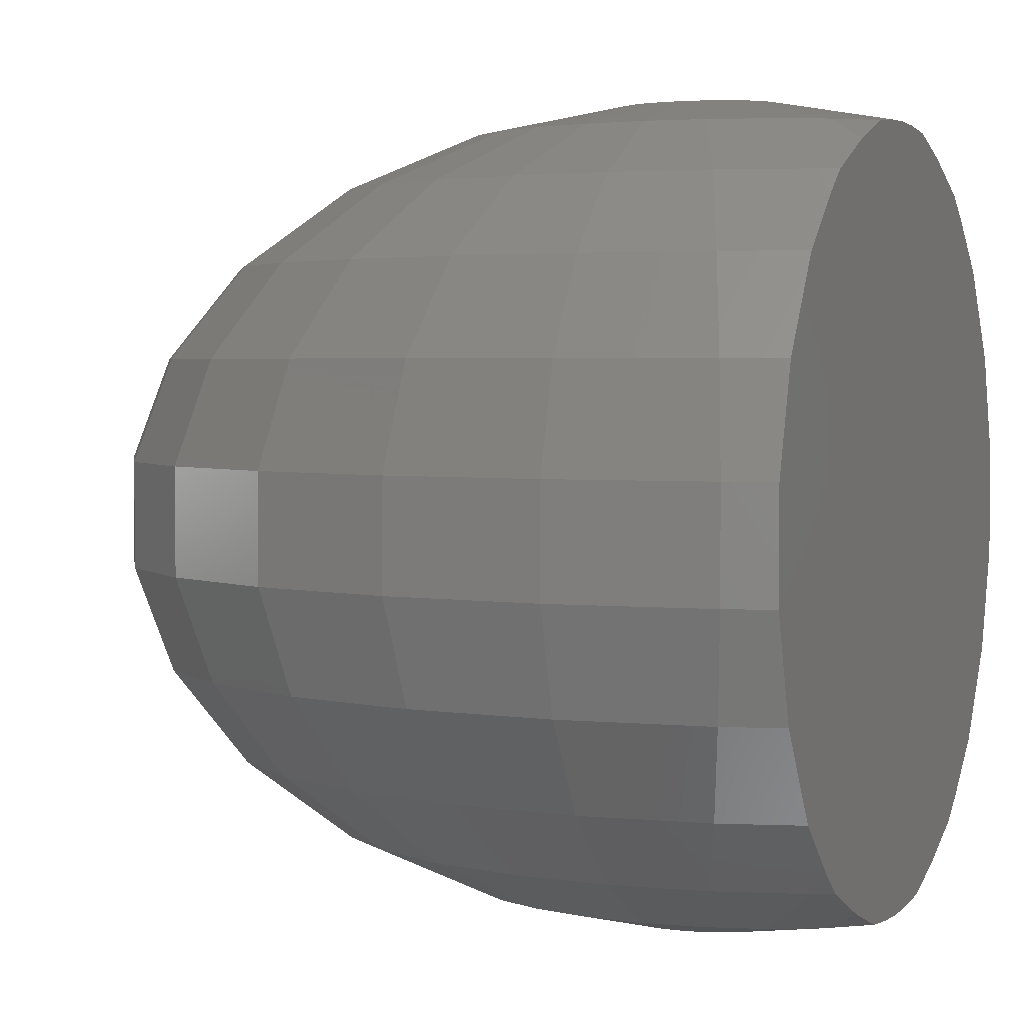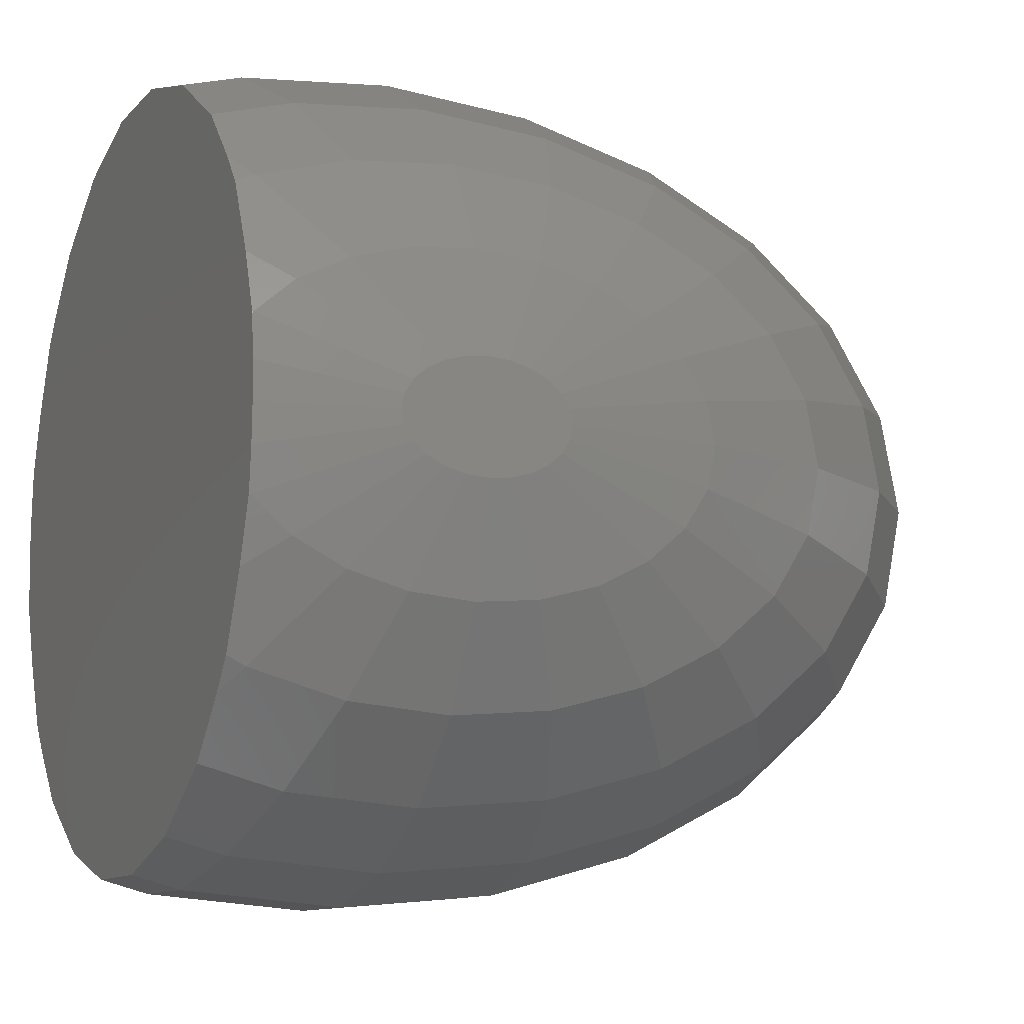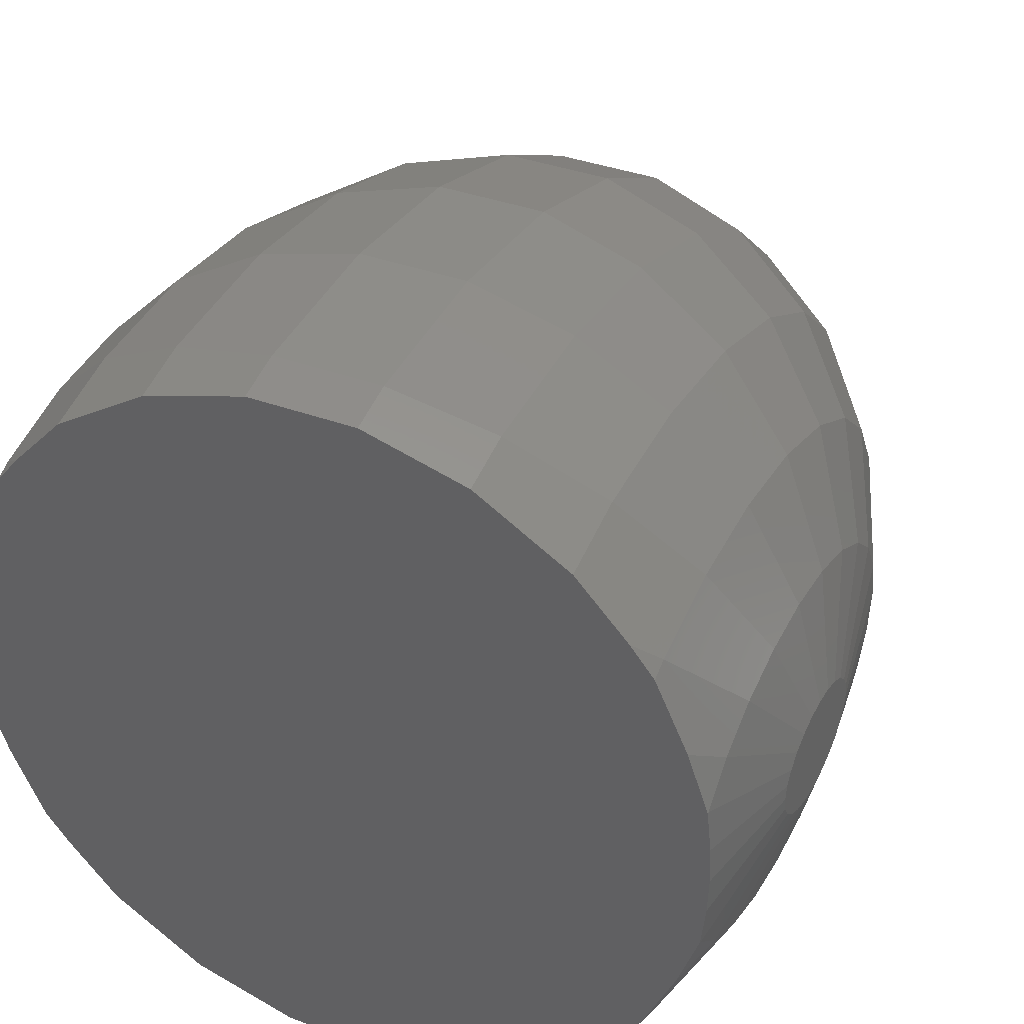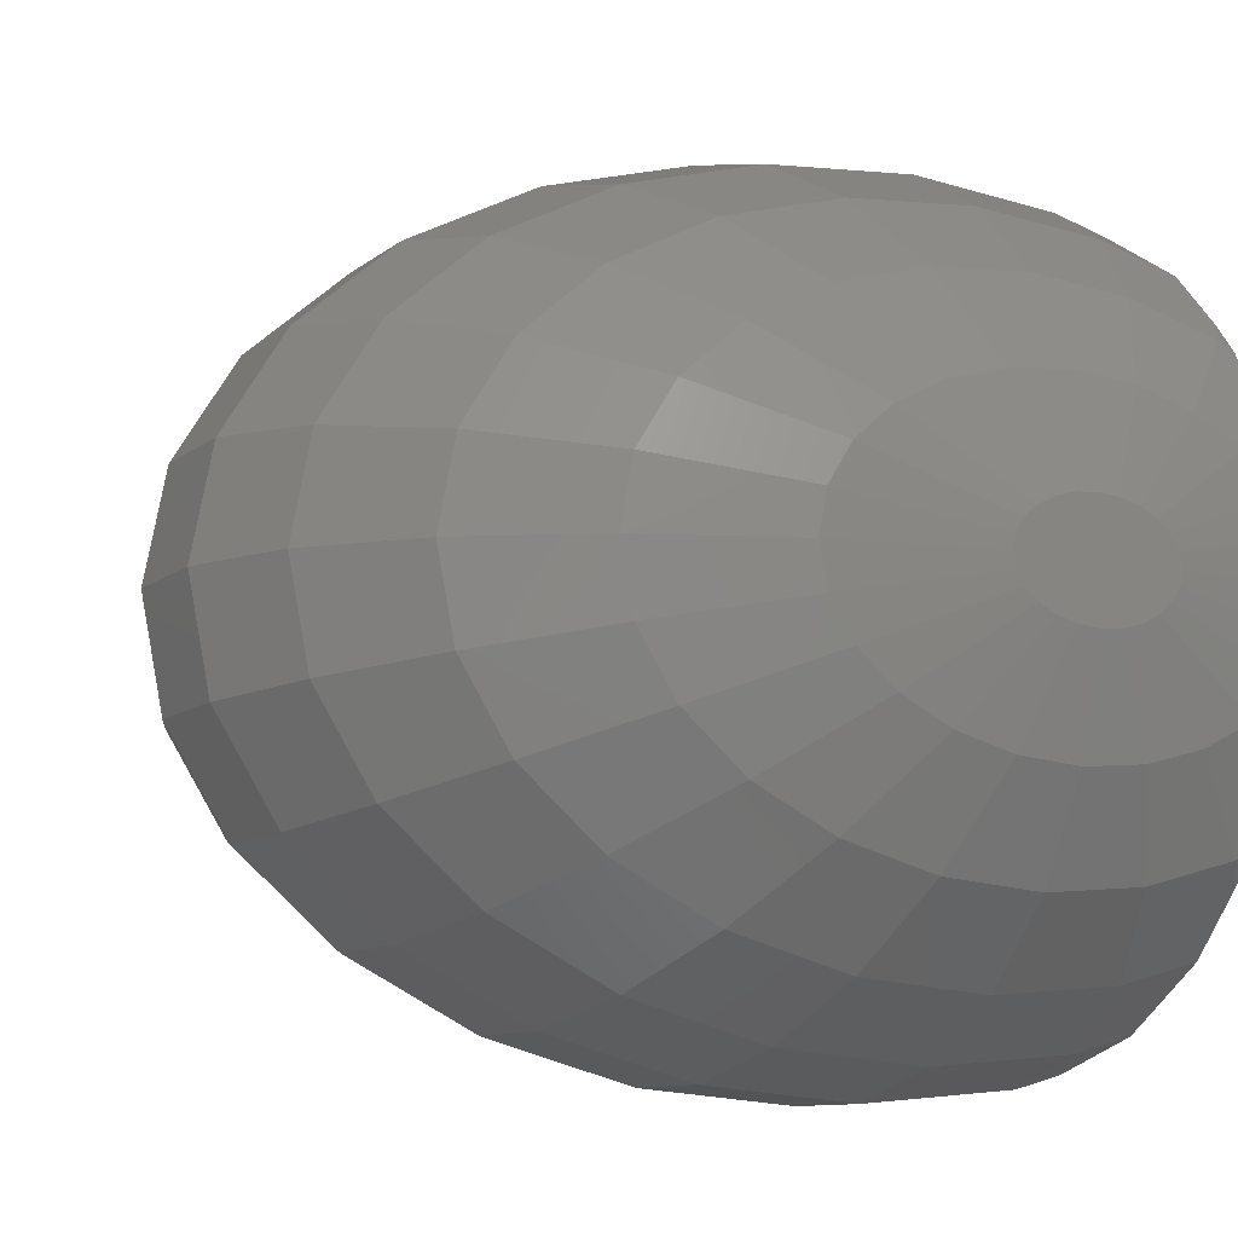
<metadata>
{"format":"stl","ext":"stl","renderer":"f3d","projection":"perspective","resolution":1024,"background":"white","views":[{"elev":3.2,"azim":-156.6,"up":"+Z"},{"elev":-10.4,"azim":-23.9,"up":"+Y"},{"elev":36.9,"azim":-64.5,"up":"+Y"},{"elev":-9.9,"azim":152.1,"up":"+Y"}]}
</metadata>
<code>
# stl→obj: 276 verts, 548 faces
v -0.1182 0.294 0.3967
v -0.1435 0.1657 0.4619
v -0.07428 0.1848 0.4619
v 0.2975 0.3435 0.3044
v 0.2283 0.2636 0.3967
v 0.3228 0.2152 0.3967
v 0.441 0.07878 -0.3967
v 0.2486 0.09567 -0.4619
v 0.3954 0.1522 -0.3967
v 0.2029 0.1353 0.4619
v 0.2486 0.09567 0.4619
v 0.7182 -0.1283 -0.06526
v 0.6929 0 -0.1913
v 0.7436 0 -0.06526
v 0 0.3044 0.3967
v 0 0.1913 0.4619
v 0.07428 0.1848 -0.4619
v 0 0.1913 -0.4619
v 0.1182 0.294 -0.3967
v 0.3465 0.4001 0.1913
v 0.49 0.3266 0.1913
v 0.1793 0.4462 -0.1913
v 0 0.4619 -0.1913
v 0 0.4957 -0.06526
v -0.154 -0.3832 0.3044
v -0.1793 -0.4462 0.1913
v 0 -0.3967 0.3044
v 0.2283 -0.2636 -0.3967
v 0.1182 -0.294 -0.3967
v 0.1435 -0.1657 -0.4619
v 0.644 -0.2479 -0.06526
v 0.6693 -0.1196 -0.1913
v 0.2283 0.2636 -0.3967
v 0.154 0.3832 -0.3044
v 0.2975 0.3435 -0.3044
v -0.06922 0.04615 -0.4957
v -0.1435 0.1657 -0.4619
v -0.04895 0.05652 -0.4957
v 0.595 0 -0.3044
v 0.6693 0.1196 -0.1913
v 0.6693 0.1196 0.1913
v 0.5747 0.1027 0.3044
v 0.595 0 0.3044
v -0.154 0.3832 0.3044
v -0.25 0.3848 0.2589
v -0.25 0.3567 0.3044
v -0.1793 0.4462 0.1913
v -0.25 0.2887 -0.3677
v -0.154 0.3832 -0.3044
v -0.2283 0.2636 -0.3967
v -0.25 0.3567 -0.3044
v 0 -0.3044 0.3967
v 0 -0.1913 -0.4619
v -0.1182 -0.294 -0.3967
v -0.07428 -0.1848 -0.4619
v 0.7182 0.1283 0.06526
v 0.644 0.2479 0.06526
v 0.49 -0.3266 0.1913
v 0.3718 -0.4293 0.06526
v 0.5258 -0.3505 0.06526
v 0.6929 0 0.1913
v 0.3718 0.4293 0.06526
v 0.1793 0.4462 0.1913
v 0.3228 -0.2152 -0.3967
v 0.2029 -0.1353 -0.4619
v 0.2486 -0.09567 -0.4619
v 0.06922 -0.04615 0.4957
v 0.04895 -0.05652 0.4957
v 0.1435 -0.1657 0.4619
v 0.6001 0.231 0.1913
v 0.5153 0.1983 0.3044
v 0.2975 -0.3435 0.3044
v 0.3465 -0.4001 0.1913
v 0.3228 0.2152 -0.3967
v 0.4207 0.2805 -0.3044
v -0.1182 -0.294 0.3967
v -0.2283 -0.2636 0.3967
v 0 -0.3044 -0.3967
v -0.154 -0.3832 -0.3044
v 0.2772 -0.04952 0.4619
v 0.2486 -0.09567 0.4619
v 0.441 -0.07878 0.3967
v 0.3954 -0.1522 -0.3967
v 0.441 -0.07878 -0.3967
v 0.4566 0 0.3967
v 0.6693 -0.1196 0.1913
v 0.644 -0.2479 0.06526
v 0.7182 -0.1283 0.06526
v 0.2772 -0.04952 -0.4619
v 0.09456 -0.01689 -0.4957
v 0.287 0 -0.4619
v 0.1925 -0.4788 -0.06526
v 0.1793 -0.4462 -0.1913
v 0.3718 -0.4293 -0.06526
v 0.5153 -0.1983 0.3044
v 0.6001 -0.231 0.1913
v 0.1793 -0.4462 0.1913
v 0.3954 0.1522 0.3967
v 0.441 0.07878 0.3967
v -0.02534 0.06304 -0.4957
v -0.07428 0.1848 -0.4619
v 0 0.06526 -0.4957
v -0.1182 0.294 -0.3967
v 0 0.3044 -0.3967
v 0.5153 0.1983 -0.3044
v 0.49 0.3266 -0.1913
v 0.06922 0.04615 -0.4957
v 0.2029 0.1353 -0.4619
v 0.644 0.2479 -0.06526
v 0.5258 0.3505 -0.06526
v 0.3465 0.4001 -0.1913
v 0.3718 0.4293 -0.06526
v 0 -0.1913 0.4619
v 0.1182 -0.294 0.3967
v -0.25 -0.1951 0.4232
v -0.1435 -0.1657 0.4619
v -0.25 -0.2525 0.3967
v -0.25 0.2525 -0.3967
v -0.25 -0.003248 0.4684
v -0.25 -0.04466 0.467
v -0.09456 -0.01689 0.4957
v -0.2486 0.09567 -0.4619
v -0.25 0.09554 -0.4615
v -0.25 0.09623 -0.4613
v -0.1925 -0.4788 0.06526
v -0.25 -0.44 0.1451
v -0.25 -0.4629 0.06526
v -0.2486 -0.09567 -0.4619
v -0.25 -0.09554 -0.4615
v -0.25 -0.09335 -0.4619
v -0.2486 -0.09567 0.4619
v -0.08478 -0.03263 0.4957
v 0.09789 0 -0.4957
v 0 -0.06526 0.4957
v -0.07428 -0.1848 0.4619
v 0.7436 0 0.06526
v 0.5258 -0.3505 -0.06526
v 0.49 -0.3266 -0.1913
v 0.4207 -0.2805 -0.3044
v 0.5153 -0.1983 -0.3044
v 0.6001 0.231 -0.1913
v 0.5747 -0.1027 -0.3044
v 0.08478 0.03263 0.4957
v 0.09456 0.01689 0.4957
v -0.04895 -0.05652 -0.4957
v -0.1435 -0.1657 -0.4619
v -0.06922 -0.04615 -0.4957
v 0.5258 0.3505 0.06526
v 0.1925 0.4788 -0.06526
v 0 0.3967 -0.3044
v 0.4566 0 -0.3967
v -0.08478 0.03263 -0.4957
v 0.7182 0.1283 -0.06526
v 0.2772 0.04952 0.4619
v 0.287 0 0.4619
v 0.4207 0.2805 0.3044
v 0.154 -0.3832 -0.3044
v 0.154 -0.3832 0.3044
v 0 0.06526 0.4957
v 0.07428 0.1848 0.4619
v -0.02534 -0.06304 0.4957
v -0.1925 0.4788 -0.06526
v -0.25 0.44 -0.1451
v -0.25 0.4629 -0.06526
v -0.1793 0.4462 -0.1913
v 0 -0.4957 -0.06526
v 0 -0.4957 0.06526
v 0 -0.4619 -0.1913
v -0.1793 -0.4462 -0.1913
v 0 -0.3967 -0.3044
v 0.2029 -0.1353 0.4619
v -0.06922 -0.04615 0.4957
v -0.2029 -0.1353 0.4619
v -0.2029 0.1353 0.4619
v -0.06922 0.04615 0.4957
v 0.02534 -0.06304 0.4957
v 0.09789 0 0.4957
v 0.08478 -0.03263 -0.4957
v 0.2975 -0.3435 -0.3044
v -0.25 -0.3848 0.2589
v -0.25 -0.3567 0.3044
v 0 -0.4619 0.1913
v 0.3465 -0.4001 -0.1913
v 0.4207 -0.2805 0.3044
v -0.25 0.003248 0.4684
v -0.09789 0 0.4957
v -0.09456 0.01689 0.4957
v -0.25 0 0.4686
v -0.25 0.09623 0.4613
v -0.25 0.09554 0.4615
v -0.2486 0.09567 0.4619
v -0.2029 0.1353 -0.4619
v -0.25 0.1951 -0.4232
v 0.04895 -0.05652 -0.4957
v 0.06922 -0.04615 -0.4957
v -0.25 -0.09799 -0.4607
v -0.2029 -0.1353 -0.4619
v -0.25 -0.1667 -0.4363
v -0.25 -0.44 -0.1451
v -0.25 -0.4267 -0.1913
v 0 0.4957 0.06526
v 0 0.4619 0.1913
v -0.1925 0.4788 0.06526
v -0.04895 0.05652 0.4957
v -0.25 0.2887 0.3677
v -0.25 0.2525 0.3967
v -0.2283 0.2636 0.3967
v 0.1925 -0.4788 0.06526
v -0.25 -0.4267 0.1913
v -0.25 -0.4629 -0.06526
v -0.1925 -0.4788 -0.06526
v -0.25 -0.1951 -0.4232
v -0.2283 -0.2636 -0.3967
v -0.25 -0.2525 -0.3967
v -0.25 -0.3848 -0.2589
v -0.25 -0.3567 -0.3044
v -0.25 0.1951 0.4232
v -0.25 0.1667 0.4363
v -0.25 -0.2887 0.3677
v 0.2283 -0.2636 0.3967
v 0.3228 -0.2152 0.3967
v 0.07428 -0.1848 -0.4619
v 0 -0.06526 -0.4957
v 0.02534 -0.06304 -0.4957
v -0.25 -0.2887 -0.3677
v 0.3954 -0.1522 0.3967
v 0.07428 -0.1848 0.4619
v 0 0.3967 0.3044
v 0.154 0.3832 0.3044
v 0.08478 -0.03263 0.4957
v 0.1182 0.294 0.3967
v 0.1435 0.1657 0.4619
v -0.25 0.04466 0.467
v -0.25 0.09799 -0.4607
v 0.1435 0.1657 -0.4619
v -0.25 0.3848 -0.2589
v 0.04895 0.05652 -0.4957
v 0.02534 0.06304 -0.4957
v 0.08478 0.03263 -0.4957
v 0.6001 -0.231 -0.1913
v 0.09456 0.01689 -0.4957
v 0.2772 0.04952 -0.4619
v 0.1925 0.4788 0.06526
v -0.02534 0.06304 0.4957
v -0.25 -0.09335 0.4619
v -0.25 -0.09554 0.4615
v -0.25 0.09799 0.4607
v -0.25 -0.09623 0.4613
v 0.06922 0.04615 0.4957
v -0.02534 -0.06304 -0.4957
v -0.09456 0.01689 -0.4957
v -0.25 0.003248 -0.4684
v -0.25 0.04466 -0.467
v -0.25 -0.09623 -0.4613
v 0.5747 -0.1027 0.3044
v 0.09456 -0.01689 0.4957
v 0.02534 0.06304 0.4957
v 0.04895 0.05652 0.4957
v -0.04895 -0.05652 0.4957
v -0.08478 0.03263 0.4957
v -0.25 0.09335 -0.4619
v -0.25 0.1667 -0.4363
v -0.25 -0.04466 -0.467
v -0.09456 -0.01689 -0.4957
v 0.5747 0.1027 -0.3044
v -0.25 0.4629 0.06526
v -0.25 -0.09799 0.4607
v -0.25 -0.003248 -0.4684
v -0.25 0.44 0.1451
v -0.25 0.4267 0.1913
v -0.25 -0.1667 0.4363
v -0.08478 -0.03263 -0.4957
v -0.09789 0 -0.4957
v -0.25 0.09335 0.4619
v -0.25 0.4267 -0.1913
v -0.25 0 -0.4686
f 1 2 3
f 4 5 6
f 7 8 9
f 6 10 11
f 12 13 14
f 15 1 16
f 17 18 19
f 20 4 21
f 22 23 24
f 25 26 27
f 28 29 30
f 12 31 32
f 33 34 35
f 36 37 38
f 13 39 40
f 41 42 43
f 44 45 46
f 45 44 47
f 48 49 50
f 49 48 51
f 52 25 27
f 53 54 55
f 56 57 41
f 58 59 60
f 41 43 61
f 62 63 20
f 64 65 66
f 67 68 69
f 70 71 41
f 58 72 73
f 35 34 22
f 9 74 75
f 76 77 25
f 78 79 54
f 80 81 82
f 83 66 84
f 85 82 43
f 86 87 88
f 89 90 91
f 92 93 94
f 95 58 96
f 29 78 53
f 87 12 88
f 12 87 31
f 72 97 73
f 98 11 99
f 100 101 102
f 9 8 74
f 103 49 104
f 105 75 106
f 8 107 108
f 109 106 110
f 111 22 112
f 6 11 98
f 41 71 42
f 113 52 114
f 115 77 116
f 77 115 117
f 50 118 48
f 119 120 121
f 122 123 124
f 125 126 127
f 126 125 26
f 128 129 130
f 121 131 132
f 12 32 13
f 91 90 133
f 134 135 113
f 86 96 87
f 136 61 88
f 137 87 60
f 87 137 31
f 138 139 140
f 141 106 109
f 140 84 142
f 11 143 144
f 71 98 99
f 37 50 103
f 145 146 147
f 148 21 57
f 22 24 149
f 34 150 22
f 19 104 34
f 8 108 74
f 84 91 151
f 152 122 36
f 109 148 57
f 148 109 110
f 13 40 153
f 39 84 151
f 70 21 71
f 42 99 43
f 154 144 155
f 71 99 42
f 21 156 71
f 156 98 71
f 156 6 98
f 157 29 28
f 158 27 97
f 16 159 160
f 62 20 21
f 161 135 134
f 162 163 164
f 163 162 165
f 139 83 140
f 92 166 93
f 26 125 167
f 157 78 29
f 168 169 170
f 81 67 171
f 172 131 173
f 2 174 175
f 68 176 69
f 99 154 155
f 155 144 177
f 66 178 90
f 84 89 91
f 139 179 64
f 179 28 64
f 180 25 181
f 25 180 26
f 182 167 97
f 58 73 59
f 155 80 82
f 61 86 88
f 61 43 86
f 94 93 183
f 184 72 58
f 185 186 187
f 186 185 188
f 189 190 191
f 36 192 37
f 193 50 37
f 50 193 118
f 49 165 150
f 34 104 150
f 33 19 34
f 74 35 75
f 103 50 49
f 22 150 23
f 30 194 195
f 196 197 198
f 197 196 128
f 101 103 18
f 18 103 104
f 140 83 84
f 88 14 136
f 14 88 12
f 151 91 7
f 40 109 153
f 56 109 57
f 109 56 153
f 35 22 111
f 106 111 112
f 148 62 21
f 57 70 41
f 57 21 70
f 15 44 1
f 99 155 85
f 43 99 85
f 169 199 200
f 23 165 24
f 201 47 202
f 201 203 47
f 204 2 175
f 205 206 207
f 94 183 138
f 183 93 179
f 59 97 208
f 182 26 167
f 209 126 26
f 210 125 127
f 125 210 211
f 199 211 210
f 211 199 169
f 166 211 169
f 212 213 214
f 213 212 146
f 79 215 216
f 215 79 169
f 217 174 2
f 174 217 218
f 172 173 116
f 116 77 76
f 219 25 77
f 25 219 181
f 69 114 220
f 81 171 221
f 105 106 141
f 84 66 89
f 28 30 64
f 166 169 168
f 179 157 28
f 32 140 142
f 142 84 39
f 36 122 192
f 222 223 224
f 213 225 214
f 73 97 59
f 221 72 184
f 86 95 96
f 85 155 82
f 95 226 184
f 69 176 227
f 87 58 60
f 96 58 87
f 92 59 208
f 59 92 94
f 228 15 229
f 230 67 81
f 231 160 232
f 229 231 5
f 233 185 187
f 119 186 188
f 186 119 121
f 161 116 135
f 122 124 234
f 235 17 19
f 74 33 35
f 106 35 111
f 75 35 106
f 150 165 23
f 49 236 165
f 236 49 51
f 104 49 150
f 237 238 235
f 239 107 8
f 66 90 89
f 108 107 235
f 19 18 104
f 235 19 33
f 225 79 216
f 79 225 213
f 240 138 140
f 31 240 32
f 91 241 242
f 40 141 109
f 40 105 141
f 151 7 39
f 14 13 153
f 136 153 56
f 153 136 14
f 56 41 61
f 56 61 136
f 112 22 149
f 243 201 63
f 243 63 62
f 20 63 4
f 63 228 229
f 99 11 154
f 11 144 154
f 202 228 63
f 228 44 15
f 3 2 244
f 137 138 31
f 93 157 179
f 166 208 167
f 208 166 92
f 180 209 26
f 170 169 79
f 170 79 78
f 169 200 215
f 120 131 121
f 131 120 245
f 245 246 131
f 247 189 191
f 246 248 131
f 221 69 220
f 72 158 97
f 76 25 52
f 113 76 52
f 232 249 10
f 220 114 158
f 242 241 8
f 133 241 91
f 64 66 83
f 139 64 83
f 250 146 145
f 251 252 253
f 64 30 65
f 55 146 250
f 101 37 103
f 128 254 129
f 197 128 147
f 78 54 53
f 27 182 97
f 255 95 86
f 43 255 86
f 155 256 80
f 177 256 155
f 80 256 81
f 226 221 184
f 6 232 10
f 11 249 143
f 156 4 6
f 21 4 156
f 159 3 244
f 232 257 258
f 217 207 206
f 207 217 2
f 1 207 2
f 244 2 204
f 144 256 177
f 143 256 144
f 143 230 256
f 249 230 143
f 249 67 230
f 258 67 249
f 258 68 67
f 257 68 258
f 257 176 68
f 159 176 257
f 159 134 176
f 244 134 159
f 244 161 134
f 204 161 244
f 204 259 161
f 175 259 204
f 175 172 259
f 260 172 175
f 260 132 172
f 187 132 260
f 187 121 132
f 121 187 186
f 231 16 160
f 15 16 231
f 176 134 227
f 122 261 123
f 234 192 122
f 192 234 262
f 193 192 262
f 192 193 37
f 24 203 201
f 203 24 162
f 102 101 18
f 107 237 235
f 74 235 33
f 108 235 74
f 222 53 223
f 263 128 130
f 128 263 264
f 39 265 40
f 39 7 265
f 242 8 7
f 91 242 7
f 265 7 105
f 265 105 40
f 106 112 110
f 110 62 148
f 62 110 112
f 112 243 62
f 243 112 149
f 149 201 243
f 201 149 24
f 162 266 203
f 266 162 164
f 229 15 231
f 228 47 44
f 201 202 63
f 202 47 228
f 240 140 32
f 137 94 138
f 32 142 39
f 32 39 13
f 31 138 240
f 93 170 157
f 157 170 78
f 93 168 170
f 93 166 168
f 160 159 257
f 132 131 172
f 248 267 131
f 117 219 77
f 114 52 158
f 52 27 158
f 95 184 58
f 82 226 95
f 220 158 72
f 221 220 72
f 135 116 76
f 135 76 113
f 259 116 161
f 134 113 227
f 171 67 69
f 171 69 221
f 232 258 249
f 10 249 11
f 241 239 8
f 38 37 100
f 253 122 251
f 122 253 261
f 251 122 152
f 66 195 178
f 29 222 30
f 29 53 222
f 17 102 18
f 54 146 55
f 97 167 208
f 27 26 182
f 211 167 125
f 167 211 166
f 255 82 95
f 43 82 255
f 256 230 81
f 160 257 232
f 172 116 259
f 4 229 5
f 63 229 4
f 5 231 232
f 5 232 6
f 260 191 187
f 175 191 260
f 16 3 159
f 16 1 3
f 165 162 24
f 223 55 250
f 238 102 17
f 30 224 194
f 264 263 268
f 235 238 17
f 30 195 65
f 65 195 66
f 100 37 101
f 222 224 30
f 7 9 105
f 105 9 75
f 203 269 47
f 269 203 266
f 270 45 47
f 94 60 59
f 60 94 137
f 267 173 131
f 173 267 271
f 115 173 271
f 173 115 116
f 69 227 114
f 227 113 114
f 90 241 133
f 178 241 90
f 178 239 241
f 195 239 178
f 195 107 239
f 194 107 195
f 194 237 107
f 224 237 194
f 224 238 237
f 223 238 224
f 223 102 238
f 250 102 223
f 250 100 102
f 145 100 250
f 145 38 100
f 147 38 145
f 147 36 38
f 272 36 147
f 272 152 36
f 264 152 272
f 264 251 152
f 251 264 273
f 53 55 223
f 54 213 146
f 79 213 54
f 146 197 147
f 212 197 146
f 197 212 198
f 272 128 264
f 147 128 272
f 82 81 226
f 226 81 221
f 247 174 218
f 174 247 191
f 174 191 175
f 233 191 274
f 191 233 187
f 190 274 191
f 165 275 163
f 165 236 275
f 269 270 47
f 205 44 46
f 44 205 207
f 44 207 1
f 183 179 138
f 138 179 139
f 128 196 254
f 268 273 264
f 273 268 276
f 252 273 276
f 273 252 251
f 163 266 164
f 163 269 266
f 236 163 275
f 163 236 269
f 45 269 236
f 269 45 270
f 48 236 51
f 193 236 48
f 236 193 45
f 45 205 46
f 193 48 118
f 212 45 193
f 45 217 205
f 205 217 206
f 252 193 262
f 215 45 212
f 253 262 234
f 252 262 253
f 123 234 124
f 193 252 212
f 261 234 123
f 218 233 247
f 234 261 253
f 274 247 233
f 247 190 189
f 247 274 190
f 45 215 217
f 218 185 233
f 268 252 276
f 212 252 268
f 185 217 115
f 185 119 188
f 212 268 263
f 217 185 218
f 196 263 130
f 198 263 196
f 196 130 129
f 212 263 198
f 196 129 254
f 120 267 245
f 245 267 246
f 246 267 248
f 185 115 119
f 120 271 267
f 119 115 120
f 120 115 271
f 225 212 214
f 215 212 225
f 217 215 115
f 115 219 117
f 215 225 216
f 180 115 215
f 115 180 219
f 219 180 181
f 199 215 200
f 215 199 180
f 126 180 199
f 180 126 209
f 210 126 199
f 126 210 127

</code>
